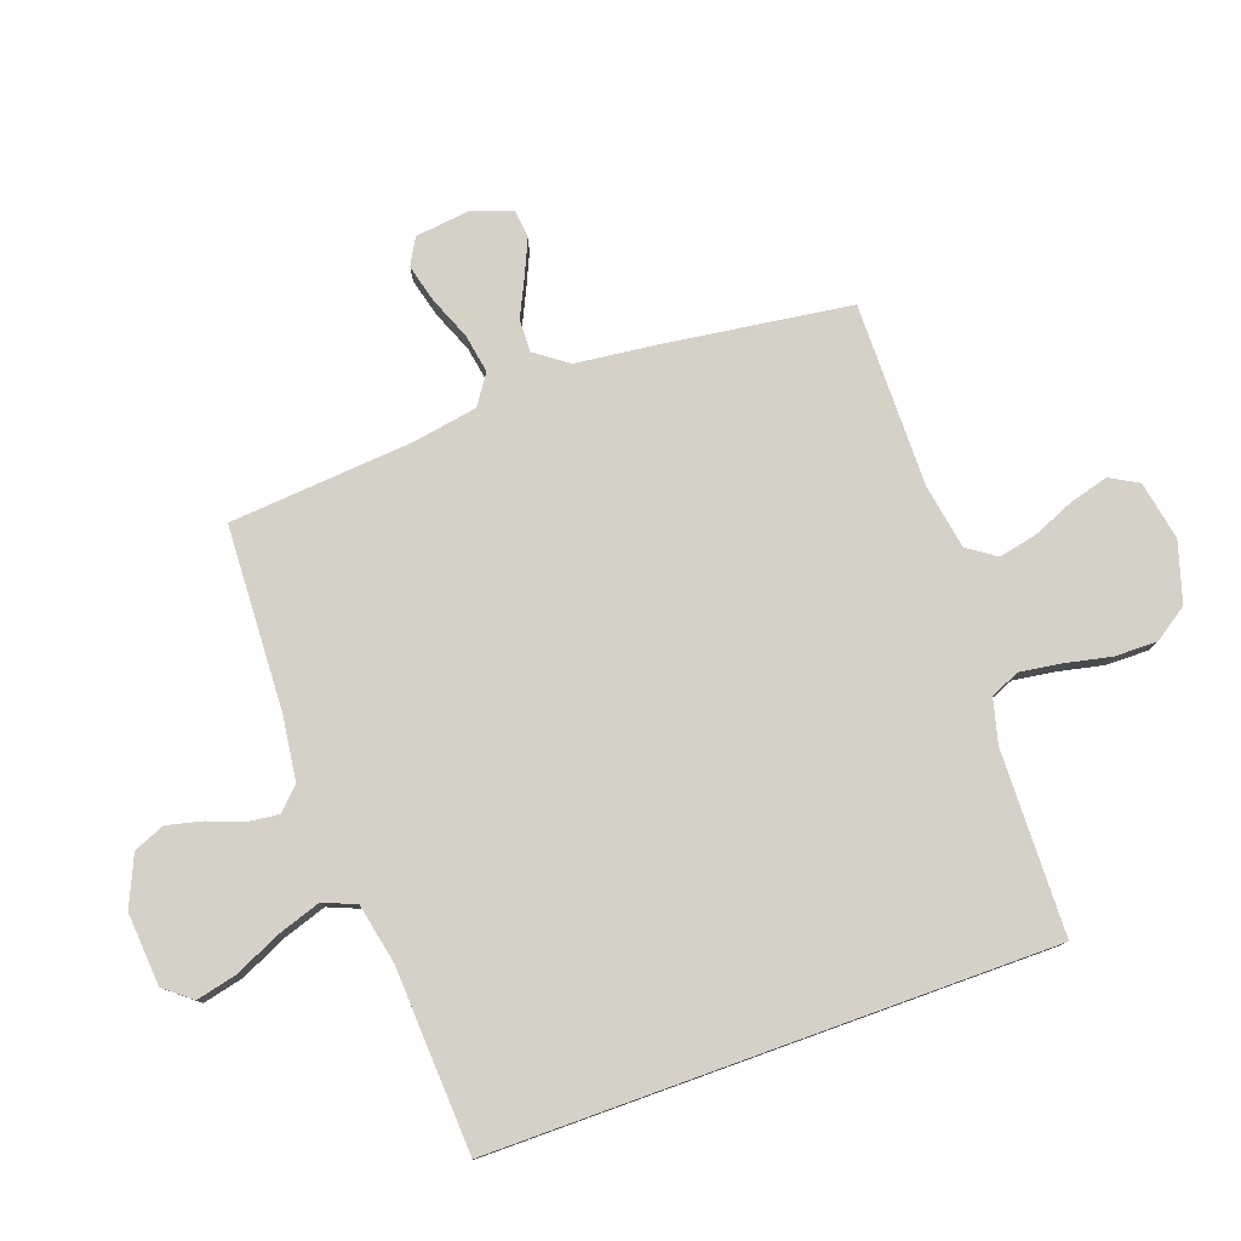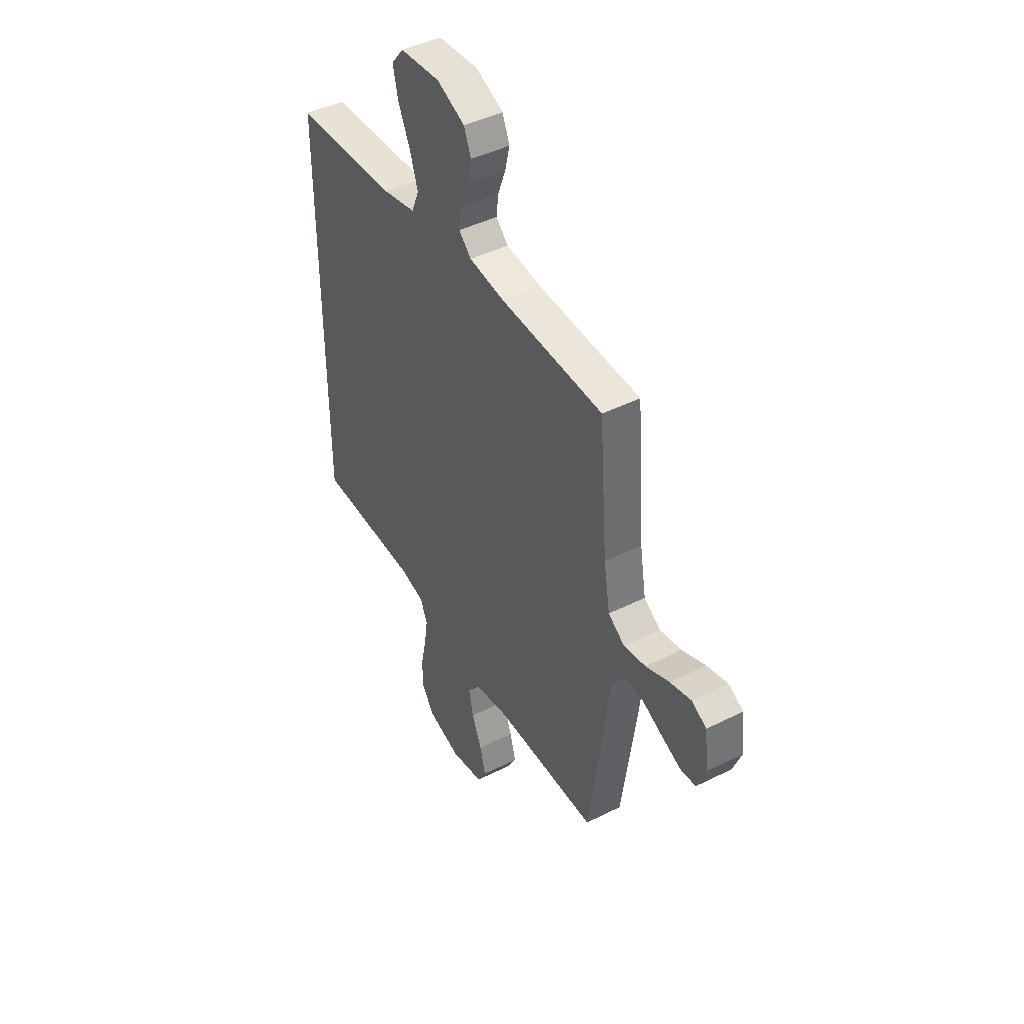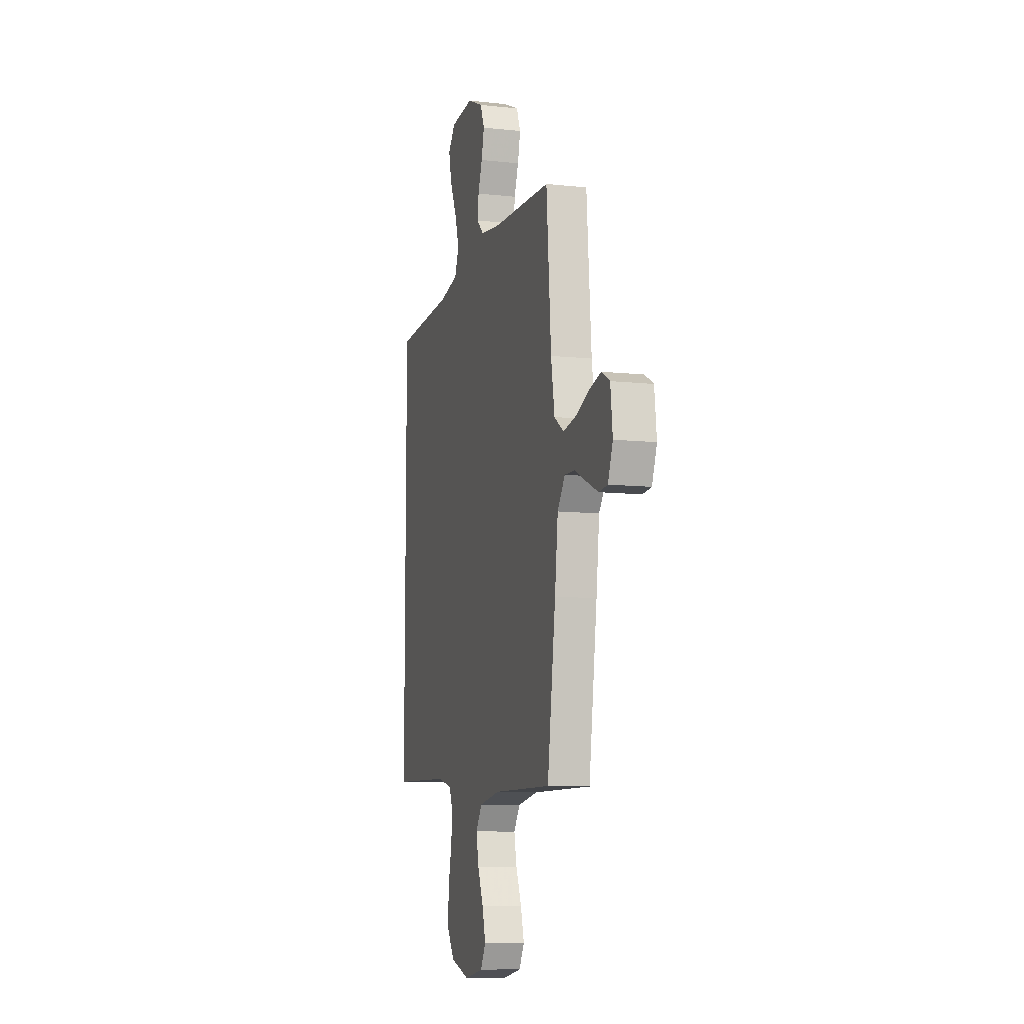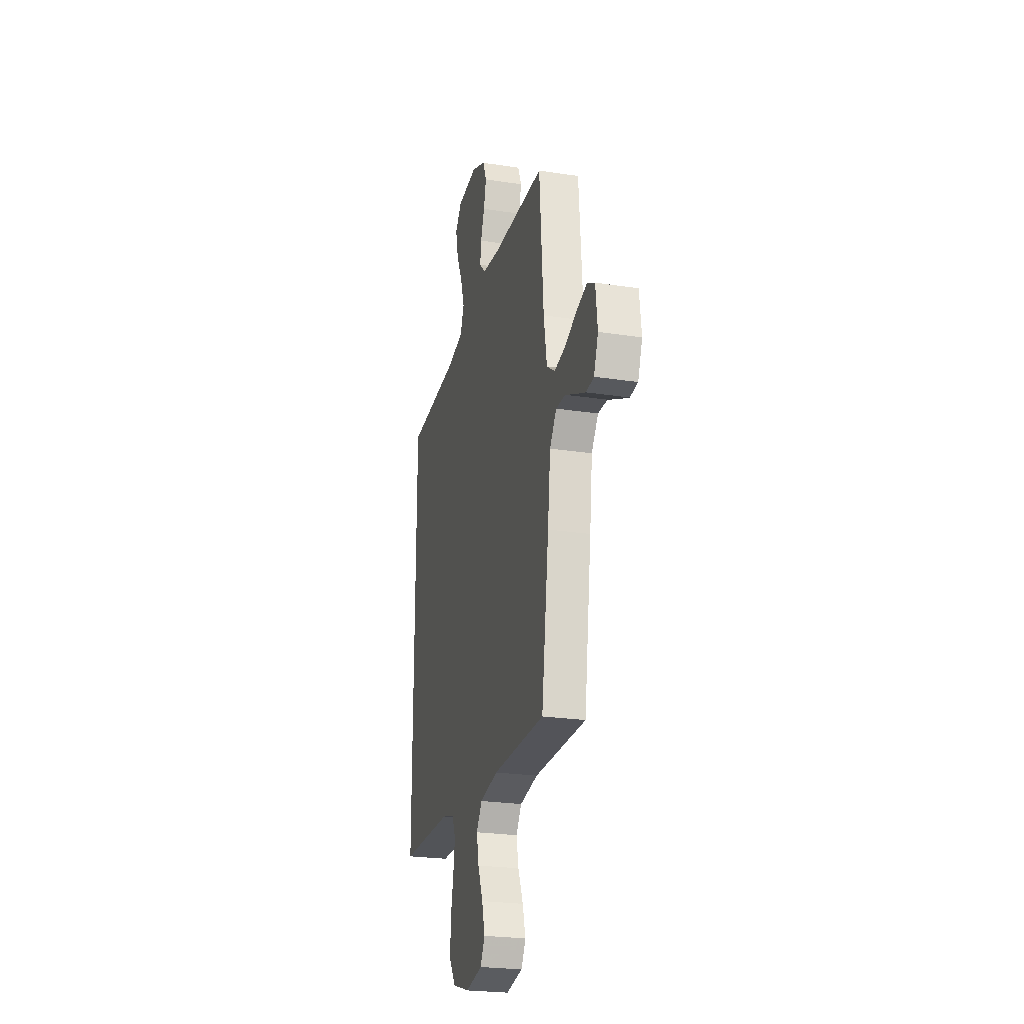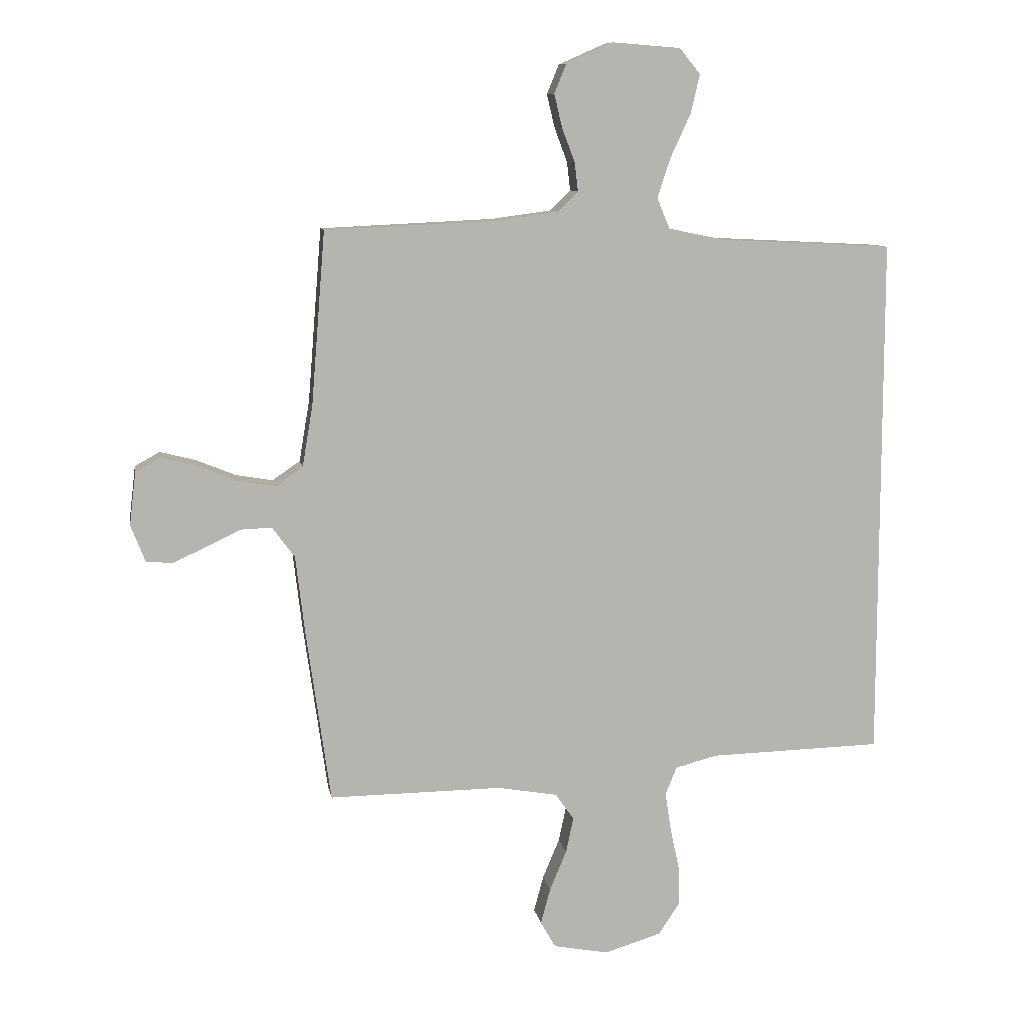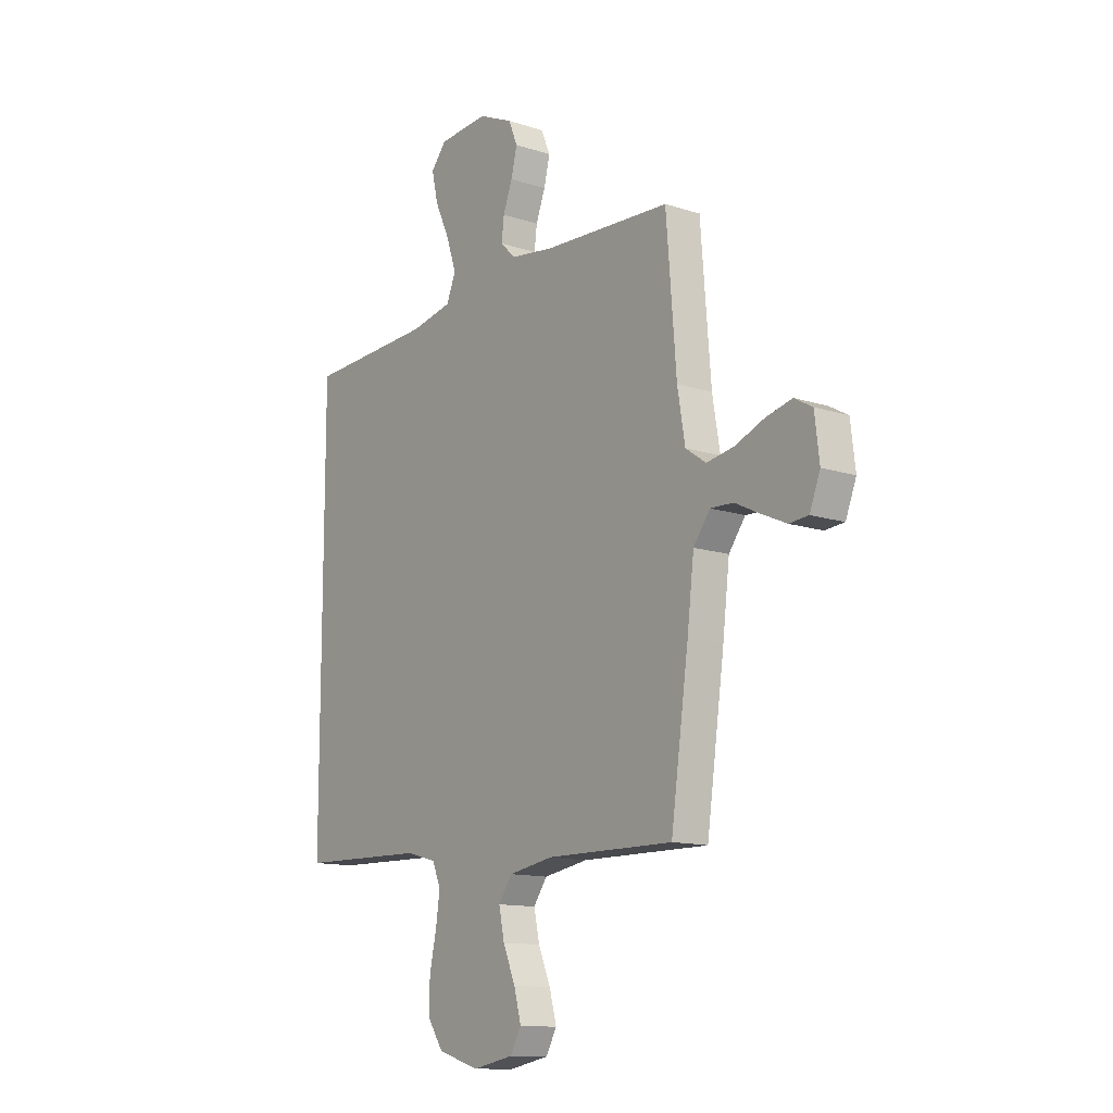
<metadata>
{"format":"obj","ext":"obj","renderer":"f3d","projection":"perspective","resolution":1024,"background":"white","views":[{"elev":78.7,"azim":70.2,"up":"+Y"},{"elev":44.0,"azim":-120.5,"up":"+Z"},{"elev":-9.4,"azim":-106.0,"up":"+Z"},{"elev":-24.4,"azim":-104.2,"up":"+Z"},{"elev":9.6,"azim":-9.6,"up":"+Z"},{"elev":-12.9,"azim":-126.9,"up":"+Z"}]}
</metadata>
<code>
v -0.5 0.07 0.5
v -0.2 0.07 0.514
v -0.096 0.07 0.528
v -0.06 0.07 0.563
v -0.066 0.07 0.613
v -0.088 0.07 0.671
v -0.102 0.07 0.729
v -0.081 0.07 0.78
v 0 0.07 0.816
v 0.118 0.07 0.807
v 0.154 0.07 0.763
v 0.139 0.07 0.697
v 0.104 0.07 0.621
v 0.081 0.07 0.551
v 0.103 0.07 0.498
v 0.2 0.07 0.478
v 0.5 0.07 0.463
v 0.5 0.07 -0.448
v 0.2 0.07 -0.456
v 0.128 0.07 -0.475
v 0.108 0.07 -0.523
v 0.118 0.07 -0.59
v 0.134 0.07 -0.664
v 0.135 0.07 -0.734
v 0.098 0.07 -0.789
v 0 0.07 -0.819
v -0.096 0.07 -0.801
v -0.122 0.07 -0.755
v -0.105 0.07 -0.692
v -0.076 0.07 -0.623
v -0.063 0.07 -0.561
v -0.095 0.07 -0.515
v -0.2 0.07 -0.497
v -0.5 0.07 -0.5
v -0.542 0.07 -0.2
v -0.558 0.07 -0.064
v -0.597 0.07 -0.011
v -0.651 0.07 -0.013
v -0.711 0.07 -0.042
v -0.769 0.07 -0.068
v -0.814 0.07 -0.064
v -0.839 0.07 0
v -0.828 0.07 0.092
v -0.785 0.07 0.116
v -0.723 0.07 0.1
v -0.654 0.07 0.072
v -0.59 0.07 0.061
v -0.542 0.07 0.094
v -0.524 0.07 0.2
v -0.5 0 0.5
v -0.2 0 0.514
v -0.096 0 0.528
v -0.06 0 0.563
v -0.066 0 0.613
v -0.088 0 0.671
v -0.102 0 0.729
v -0.081 0 0.78
v 0 0 0.816
v 0.118 0 0.807
v 0.154 0 0.763
v 0.139 0 0.697
v 0.104 0 0.621
v 0.081 0 0.551
v 0.103 0 0.498
v 0.2 0 0.478
v 0.5 0 0.463
v 0.5 0 -0.448
v 0.2 0 -0.456
v 0.128 0 -0.475
v 0.108 0 -0.523
v 0.118 0 -0.59
v 0.134 0 -0.664
v 0.135 0 -0.734
v 0.098 0 -0.789
v 0 0 -0.819
v -0.096 0 -0.801
v -0.122 0 -0.755
v -0.105 0 -0.692
v -0.076 0 -0.623
v -0.063 0 -0.561
v -0.095 0 -0.515
v -0.2 0 -0.497
v -0.5 0 -0.5
v -0.542 0 -0.2
v -0.558 0 -0.064
v -0.597 0 -0.011
v -0.651 0 -0.013
v -0.711 0 -0.042
v -0.769 0 -0.068
v -0.814 0 -0.064
v -0.839 0 0
v -0.828 0 0.092
v -0.785 0 0.116
v -0.723 0 0.1
v -0.654 0 0.072
v -0.59 0 0.061
v -0.542 0 0.094
v -0.524 0 0.2
f 44 45 46
f 43 44 46
f 42 43 46
f 41 42 46
f 40 41 46
f 39 40 46
f 38 39 46
f 37 38 46 47
f 36 37 47 48
f 36 48 49
f 35 36 49
f 34 35 49
f 33 34 49
f 28 29 30
f 27 28 30
f 26 27 30
f 25 26 30
f 24 25 30
f 23 24 30
f 22 23 30
f 21 22 30 31
f 20 21 31 32
f 16 17 18 19
f 49 1 2
f 33 49 2
f 32 33 2
f 20 32 2
f 19 20 2
f 16 19 2
f 15 16 2
f 11 12 13
f 10 11 13
f 9 10 13
f 8 9 13
f 7 8 13
f 6 7 13
f 5 6 13
f 14 15 2 3
f 4 5 13 14
f 3 4 14
f 95 94 93
f 95 93 92
f 95 92 91
f 95 91 90
f 95 90 89
f 95 89 88
f 95 88 87
f 96 95 87 86
f 97 96 86 85
f 98 97 85
f 98 85 84
f 98 84 83
f 98 83 82
f 79 78 77
f 79 77 76
f 79 76 75
f 79 75 74
f 79 74 73
f 79 73 72
f 79 72 71
f 80 79 71 70
f 81 80 70 69
f 68 67 66 65
f 51 50 98
f 51 98 82
f 51 82 81
f 51 81 69
f 51 69 68
f 51 68 65
f 51 65 64
f 62 61 60
f 62 60 59
f 62 59 58
f 62 58 57
f 62 57 56
f 62 56 55
f 62 55 54
f 52 51 64 63
f 63 62 54 53
f 63 53 52
f 1 50 51 2
f 2 51 52 3
f 3 52 53 4
f 4 53 54 5
f 5 54 55 6
f 6 55 56 7
f 7 56 57 8
f 8 57 58 9
f 9 58 59 10
f 10 59 60 11
f 11 60 61 12
f 12 61 62 13
f 13 62 63 14
f 14 63 64 15
f 15 64 65 16
f 16 65 66 17
f 17 66 67 18
f 18 67 68 19
f 19 68 69 20
f 20 69 70 21
f 21 70 71 22
f 22 71 72 23
f 23 72 73 24
f 24 73 74 25
f 25 74 75 26
f 26 75 76 27
f 27 76 77 28
f 28 77 78 29
f 29 78 79 30
f 30 79 80 31
f 31 80 81 32
f 32 81 82 33
f 33 82 83 34
f 34 83 84 35
f 35 84 85 36
f 36 85 86 37
f 37 86 87 38
f 38 87 88 39
f 39 88 89 40
f 40 89 90 41
f 41 90 91 42
f 42 91 92 43
f 43 92 93 44
f 44 93 94 45
f 45 94 95 46
f 46 95 96 47
f 47 96 97 48
f 48 97 98 49
f 49 98 50 1

</code>
